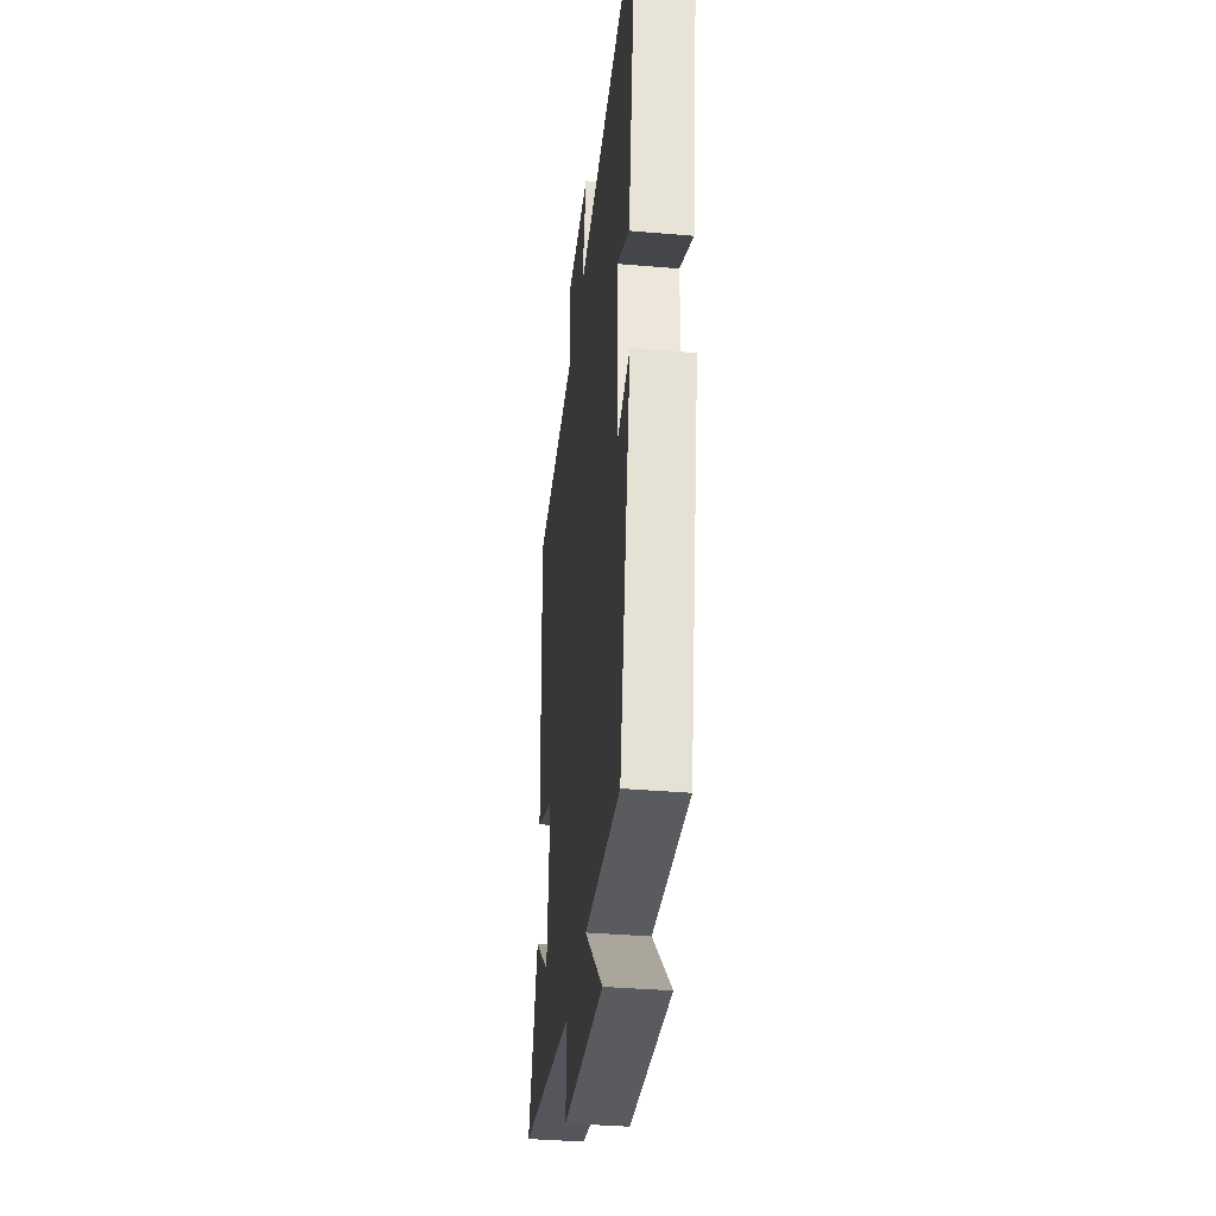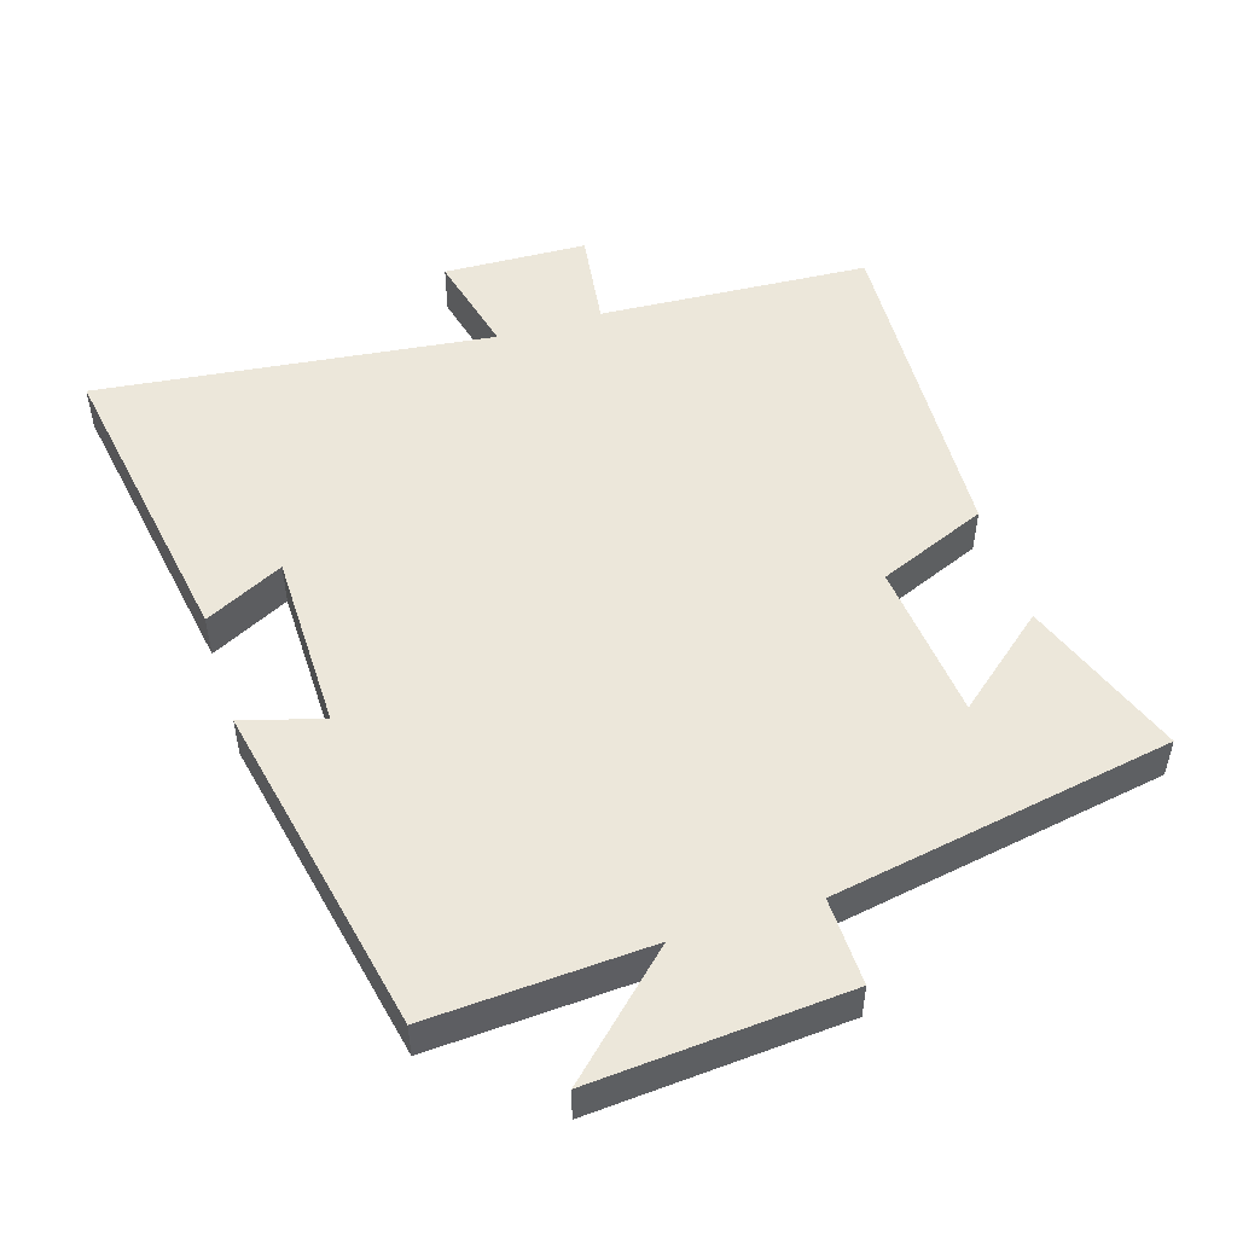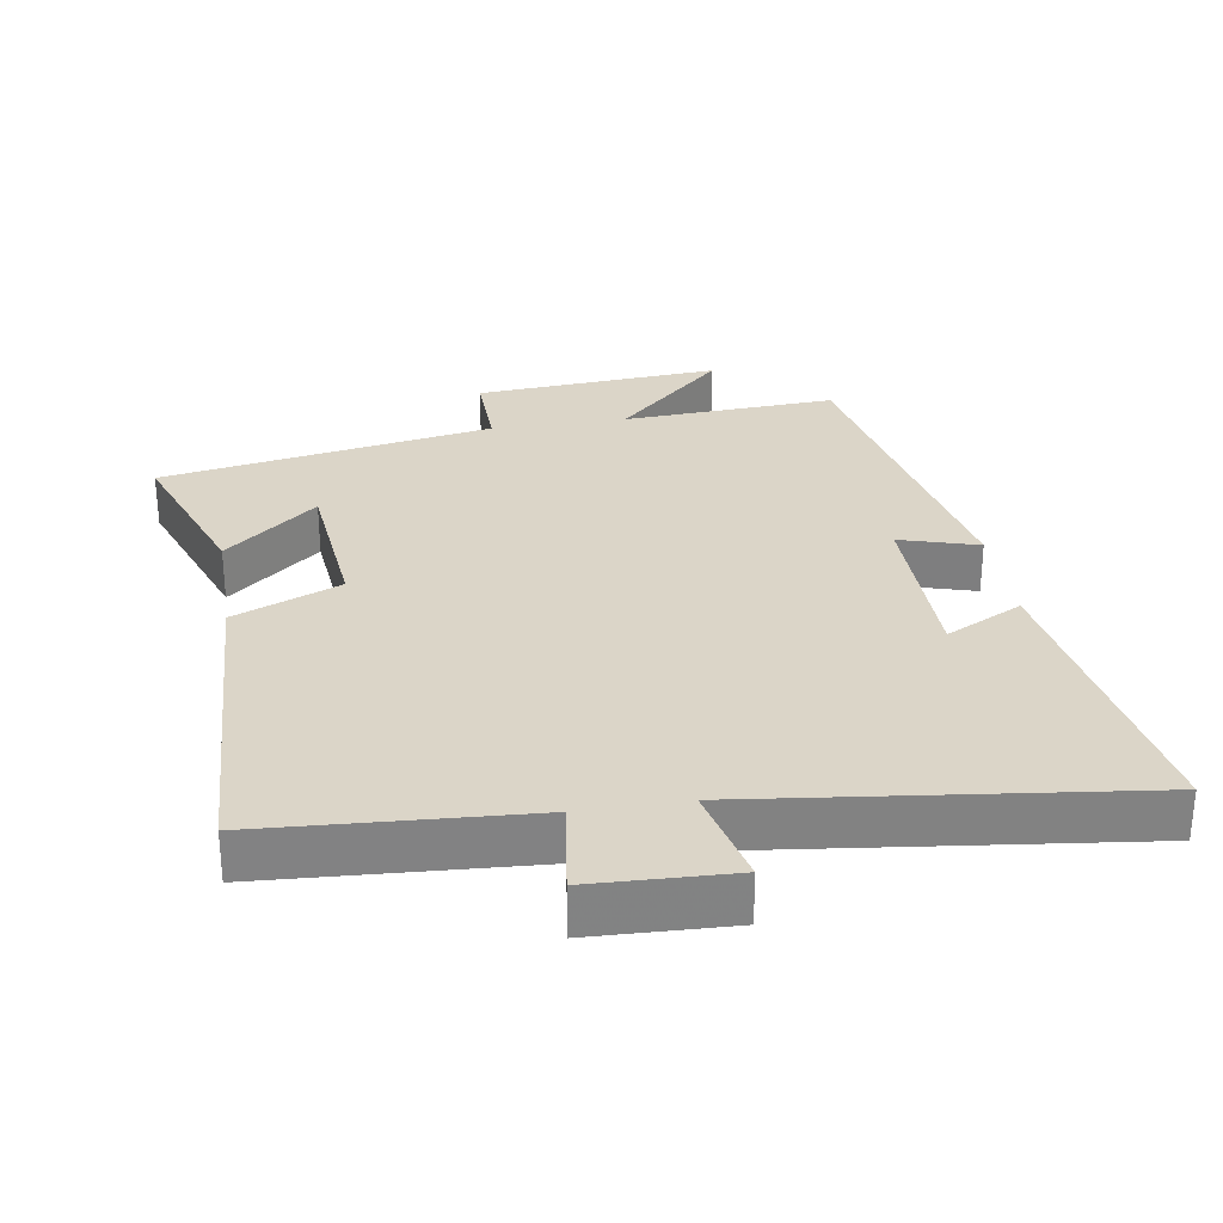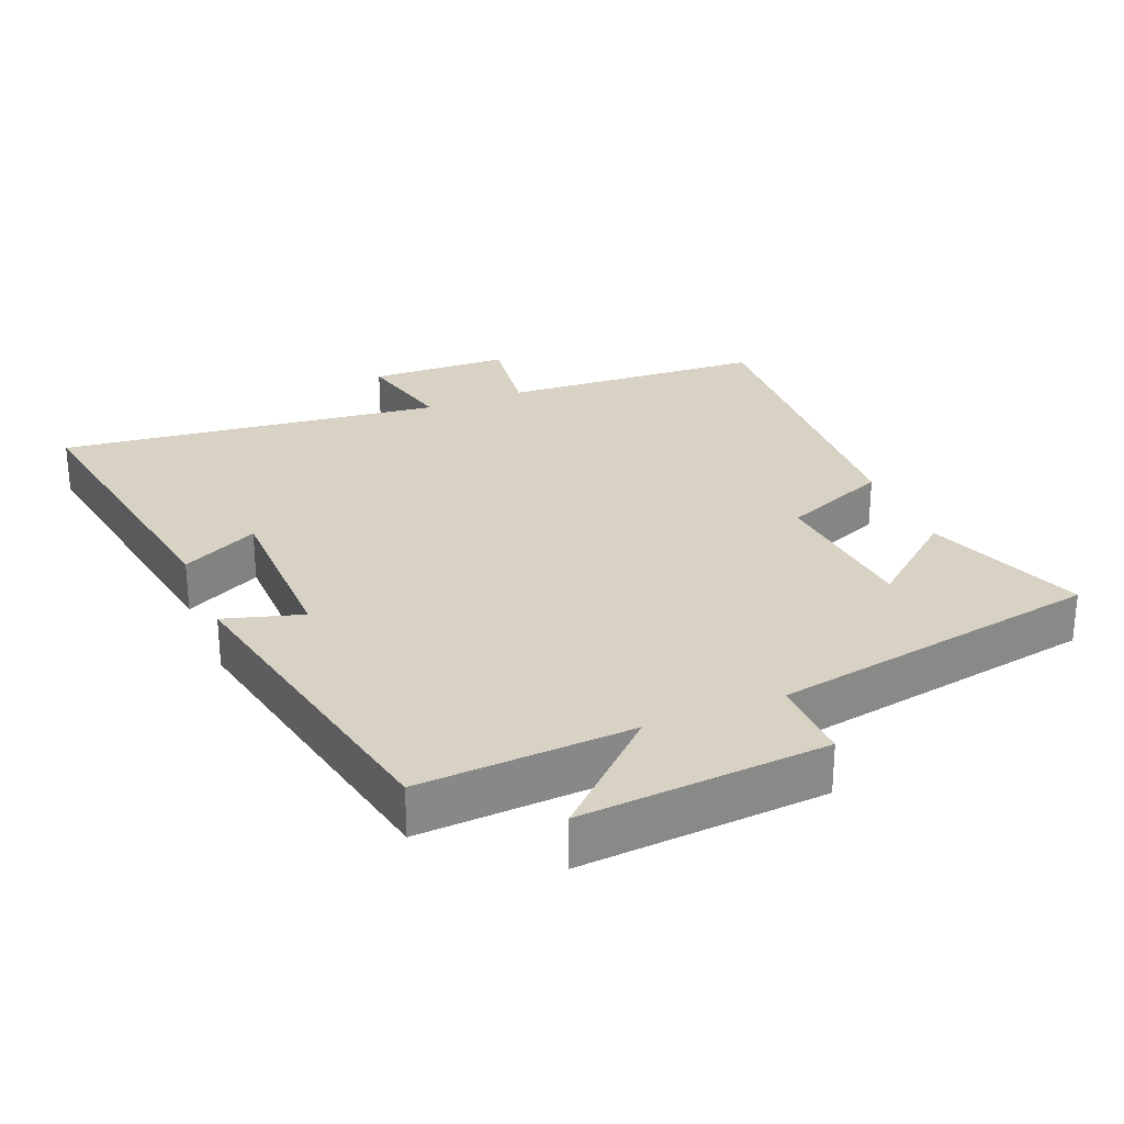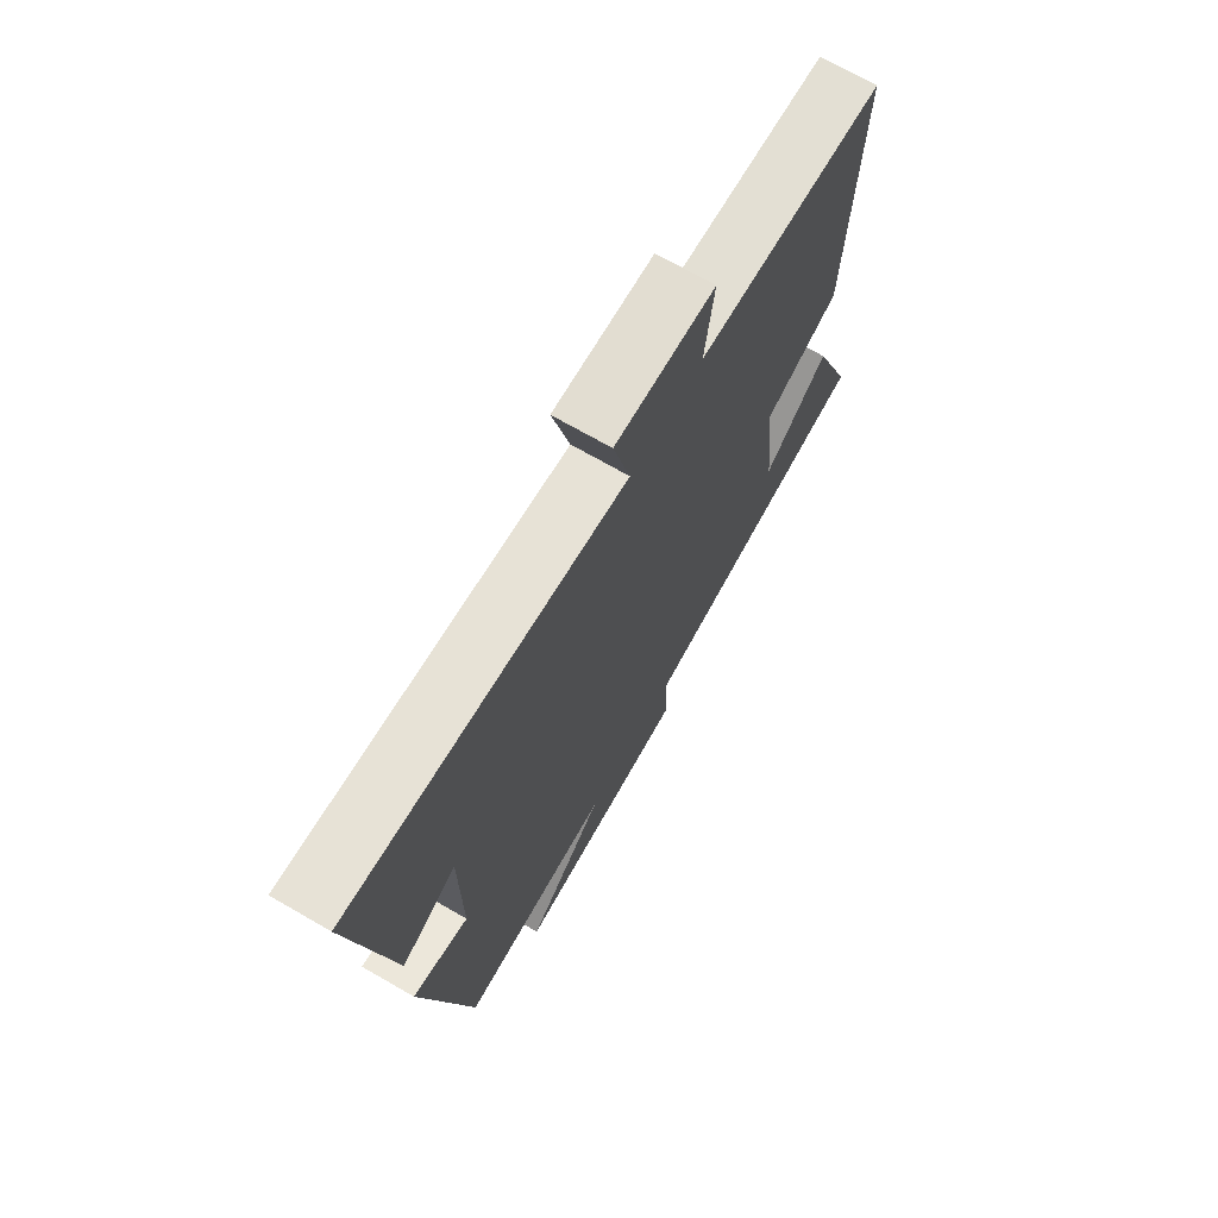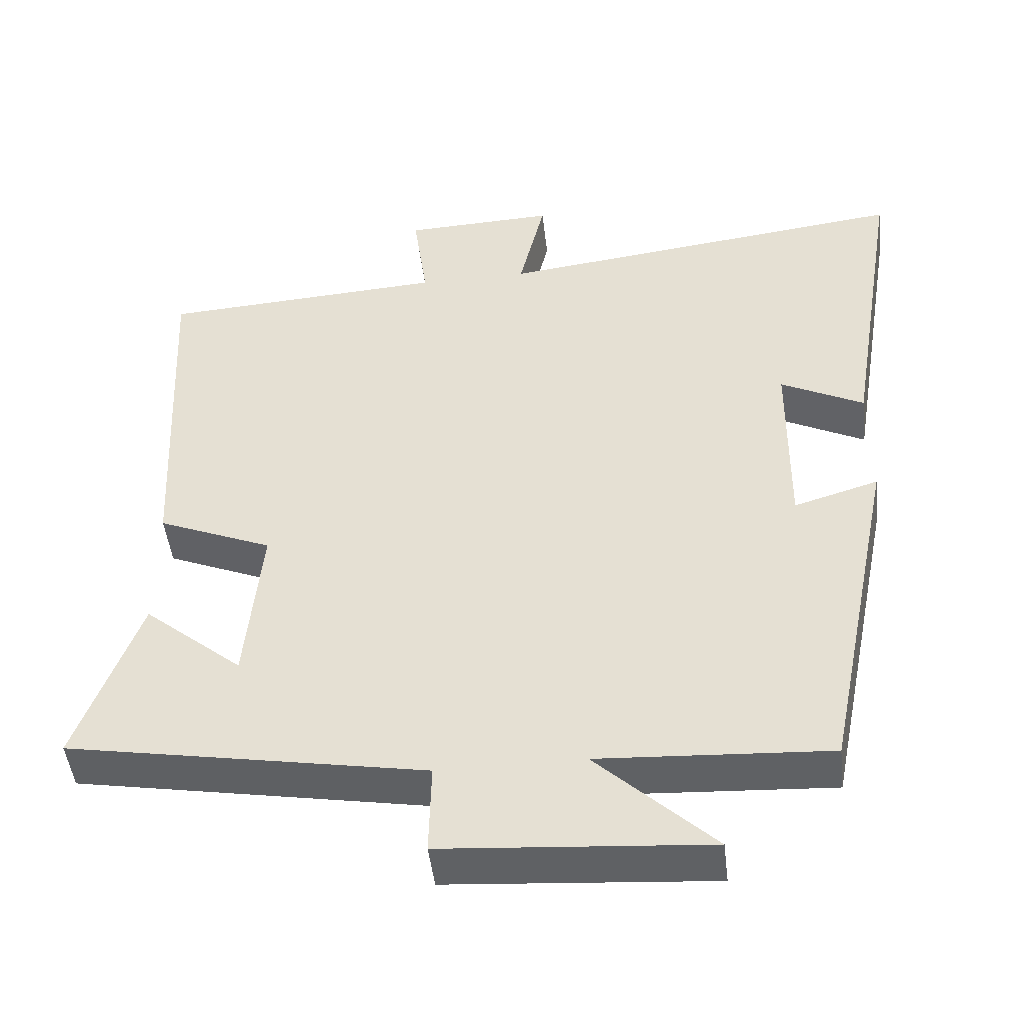
<metadata>
{"format":"obj","ext":"obj","renderer":"f3d","projection":"perspective","resolution":1024,"background":"white","views":[{"elev":-36.1,"azim":83.5,"up":"+Z"},{"elev":51.1,"azim":162.5,"up":"+Y"},{"elev":29.5,"azim":-9.1,"up":"+Y"},{"elev":27.7,"azim":157.6,"up":"+Y"},{"elev":70.7,"azim":120.0,"up":"+Z"},{"elev":-46.9,"azim":6.5,"up":"+Z"}]}
</metadata>
<code>
v -0.523 0.07 0.476
v -0.139 0.07 0.5
v -0.158 0.07 0.639
v 0.046 0.07 0.647
v 0.011 0.07 0.5
v 0.572 0.07 0.568
v 0.5 0.07 0.127
v 0.388 0.07 0.183
v 0.386 0.07 -0.073
v 0.5 0.07 -0.039
v 0.404 0.07 -0.517
v 0.093 0.07 -0.5
v 0.252 0.07 -0.65
v -0.106 0.07 -0.624
v -0.103 0.07 -0.5
v -0.586 0.07 -0.415
v -0.5 0.07 -0.182
v -0.367 0.07 -0.292
v -0.345 0.07 -0.066
v -0.5 0.07 -0.002
v -0.523 0 0.476
v -0.139 0 0.5
v -0.158 0 0.639
v 0.046 0 0.647
v 0.011 0 0.5
v 0.572 0 0.568
v 0.5 0 0.127
v 0.388 0 0.183
v 0.386 0 -0.073
v 0.5 0 -0.039
v 0.404 0 -0.517
v 0.093 0 -0.5
v 0.252 0 -0.65
v -0.106 0 -0.624
v -0.103 0 -0.5
v -0.586 0 -0.415
v -0.5 0 -0.182
v -0.367 0 -0.292
v -0.345 0 -0.066
v -0.5 0 -0.002
f 19 20 1 2
f 18 19 2
f 16 17 18
f 15 16 18
f 15 18 2
f 12 13 14 15
f 12 15 2
f 9 10 11 12
f 8 9 12 2
f 5 6 7 8
f 5 8 2 3
f 3 4 5
f 22 21 40 39
f 22 39 38
f 38 37 36
f 38 36 35
f 22 38 35
f 35 34 33 32
f 22 35 32
f 32 31 30 29
f 22 32 29 28
f 28 27 26 25
f 23 22 28 25
f 25 24 23
f 1 21 22 2
f 2 22 23 3
f 3 23 24 4
f 4 24 25 5
f 5 25 26 6
f 6 26 27 7
f 7 27 28 8
f 8 28 29 9
f 9 29 30 10
f 10 30 31 11
f 11 31 32 12
f 12 32 33 13
f 13 33 34 14
f 14 34 35 15
f 15 35 36 16
f 16 36 37 17
f 17 37 38 18
f 18 38 39 19
f 19 39 40 20
f 20 40 21 1

</code>
